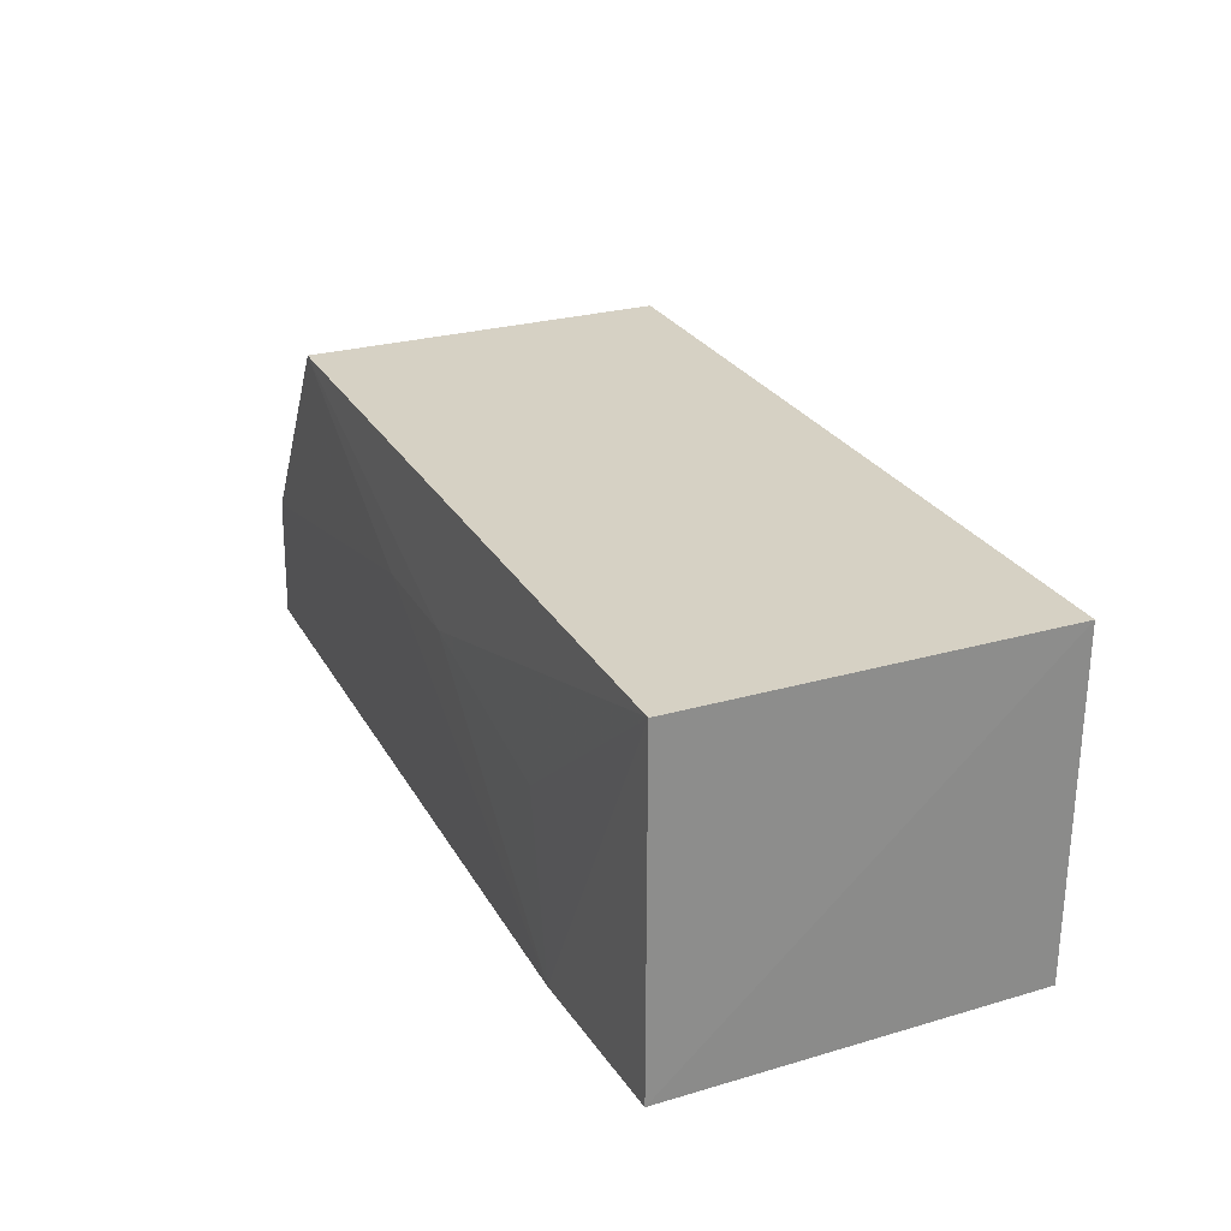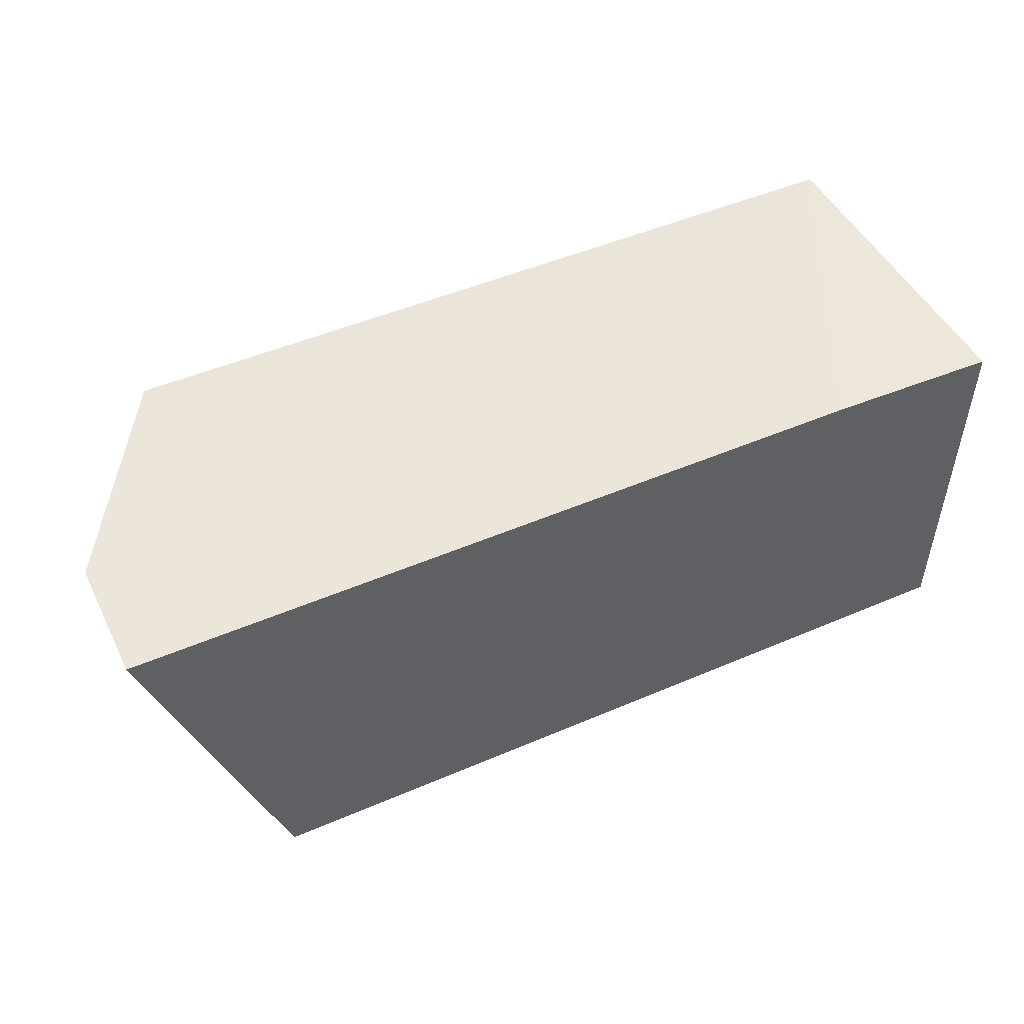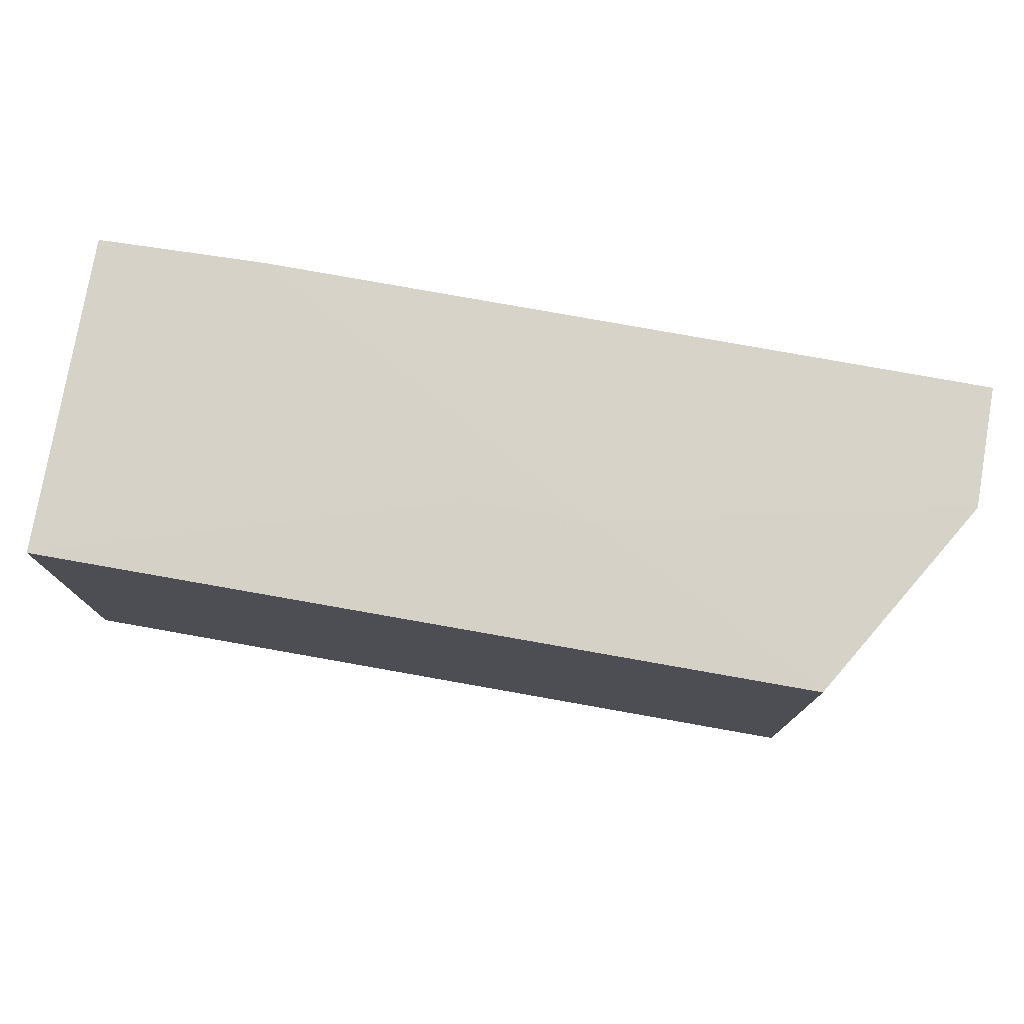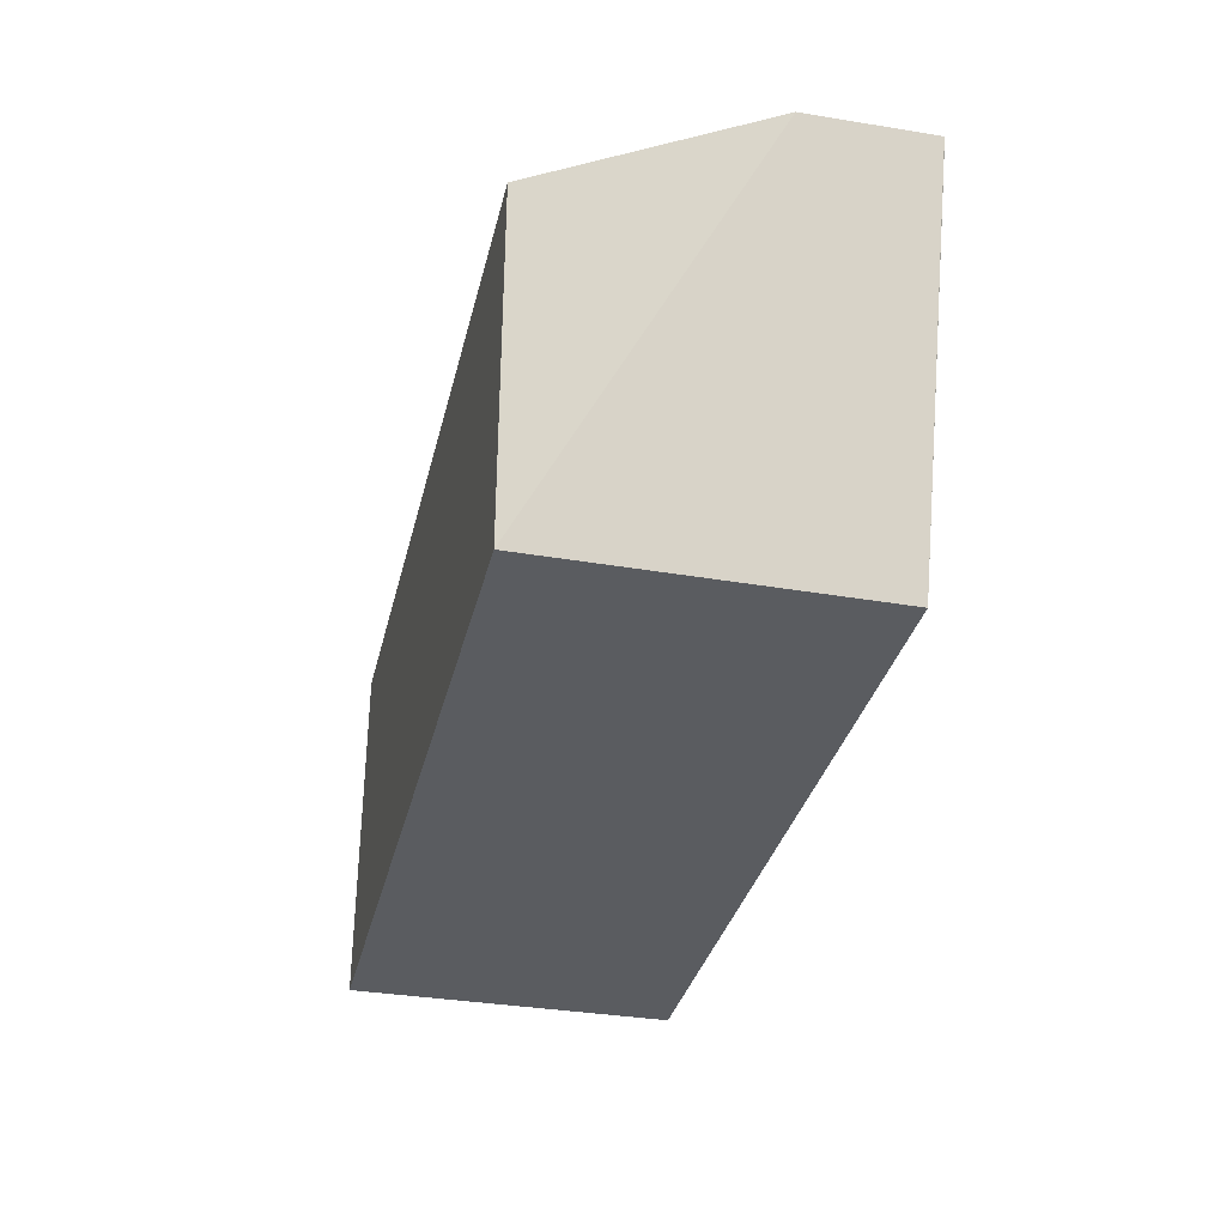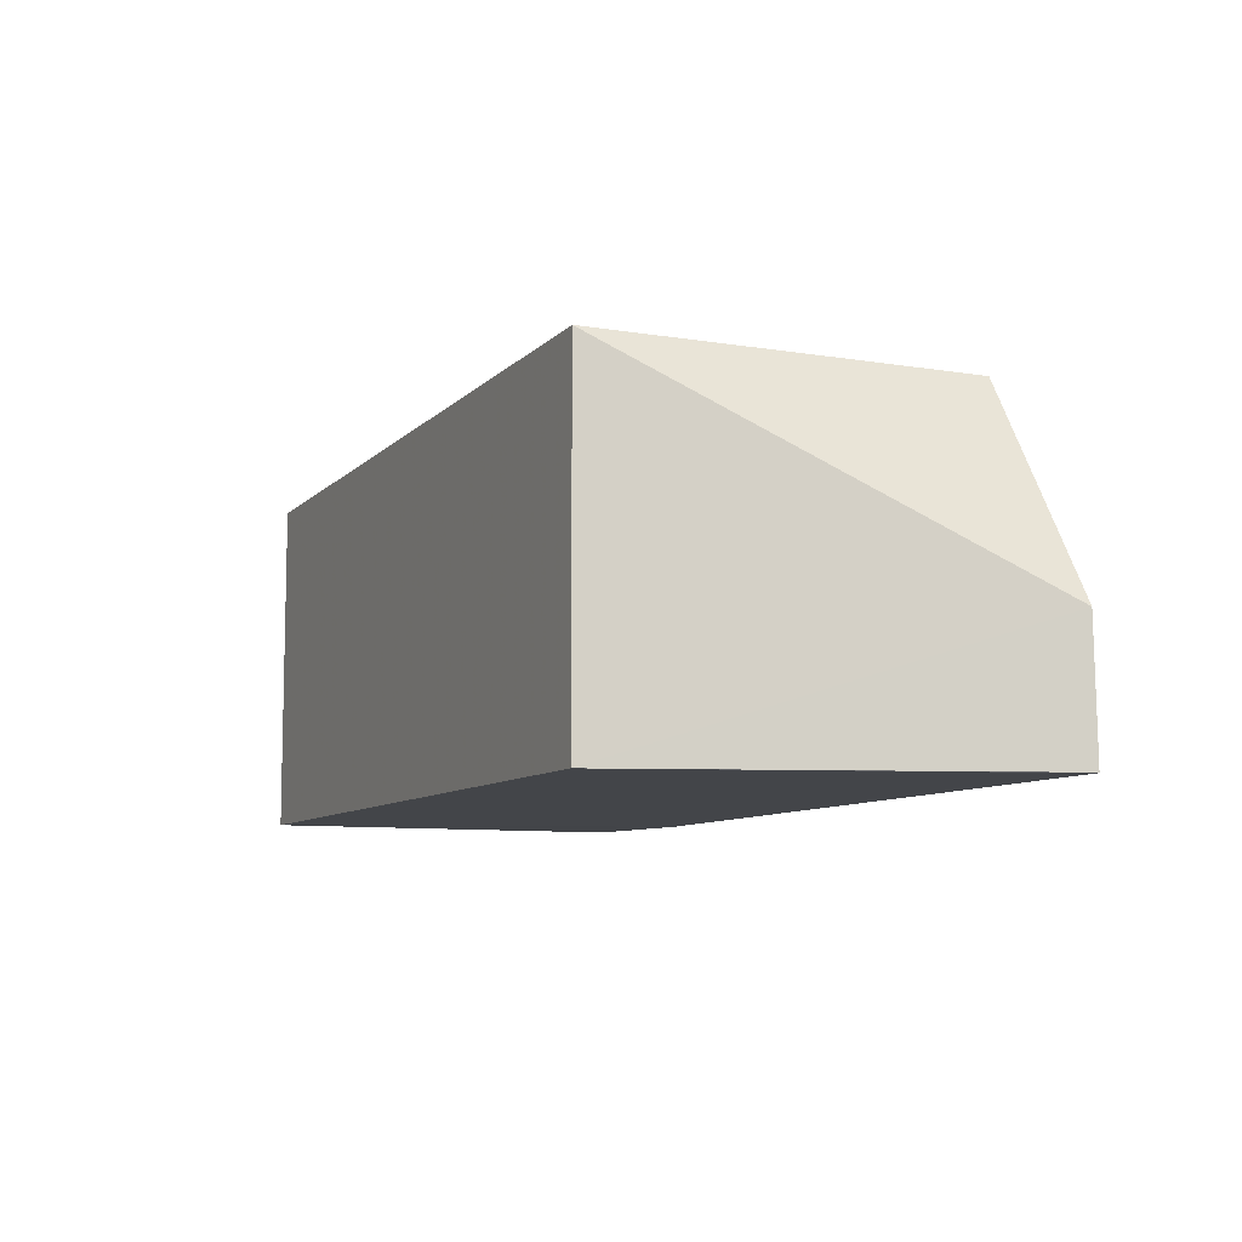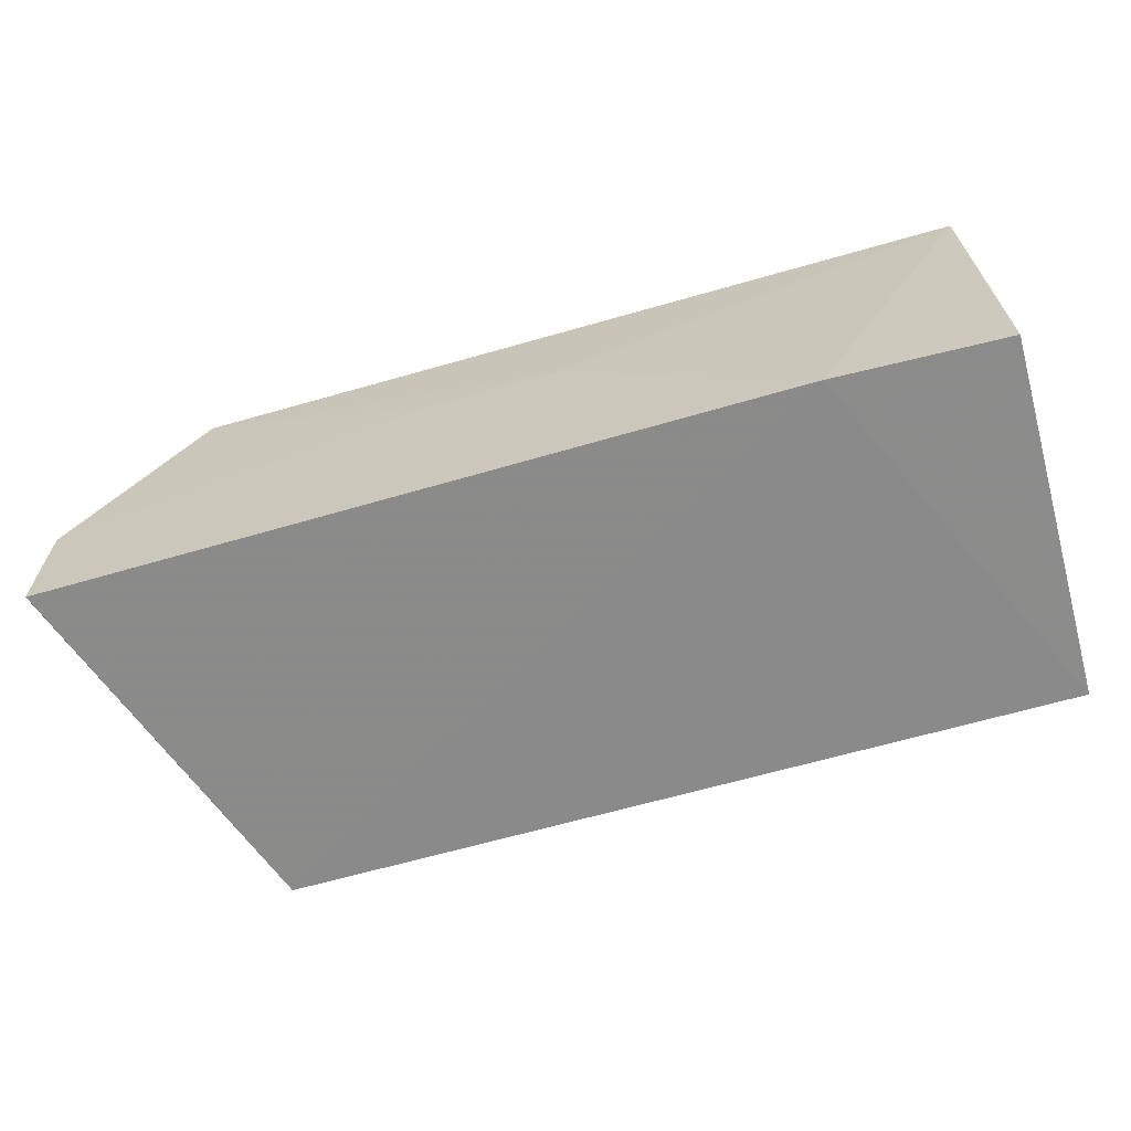
<metadata>
{"format":"obj","ext":"obj","renderer":"f3d","projection":"perspective","resolution":1024,"background":"white","views":[{"elev":26.7,"azim":-114.0,"up":"+Z"},{"elev":49.0,"azim":154.5,"up":"+Y"},{"elev":76.3,"azim":10.1,"up":"+Y"},{"elev":-33.8,"azim":76.8,"up":"+Y"},{"elev":-8.5,"azim":66.1,"up":"+Z"},{"elev":-63.8,"azim":-163.7,"up":"+Z"}]}
</metadata>
<code>
v 0.0161 0.02231 0.1215
v 0.02332 0.02253 0.1095
v -0.01989 0.02279 0.1022
v -0.02986 0.02234 0.1023
v 0.0161 0.0009988 0.1023
v -0.02962 0.0222 0.1215
v 0.001651 0.02259 0.1142
v 0.0161 0.0009988 0.1215
v 0.0233 0.02265 0.1023
v -0.02962 0.0009988 0.1023
v -0.005543 0.02259 0.1143
v 0.02332 0.02265 0.1023
v -0.02962 0.0009988 0.1215
v -0.01759 0.02258 0.1119
f 6 3 4
f 7 1 2
f 8 5 2
f 8 2 1
f 8 1 6
f 9 5 3
f 9 3 7
f 10 4 3
f 10 3 5
f 10 5 8
f 11 6 1
f 11 1 7
f 11 7 3
f 12 2 5
f 12 5 9
f 12 9 7
f 12 7 2
f 13 6 4
f 13 4 10
f 13 10 8
f 13 8 6
f 14 11 3
f 14 3 6
f 14 6 11

</code>
